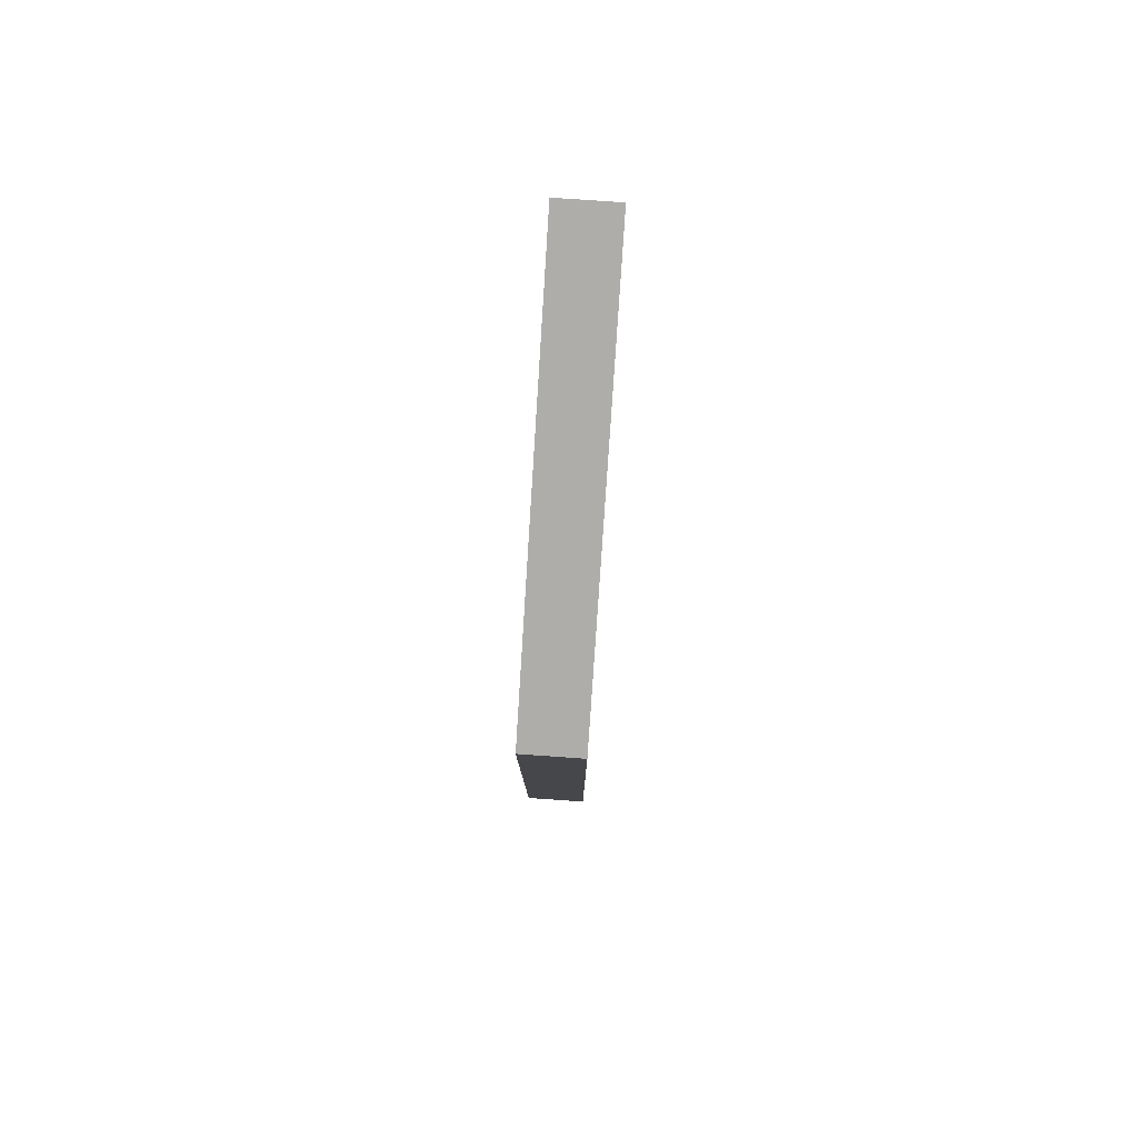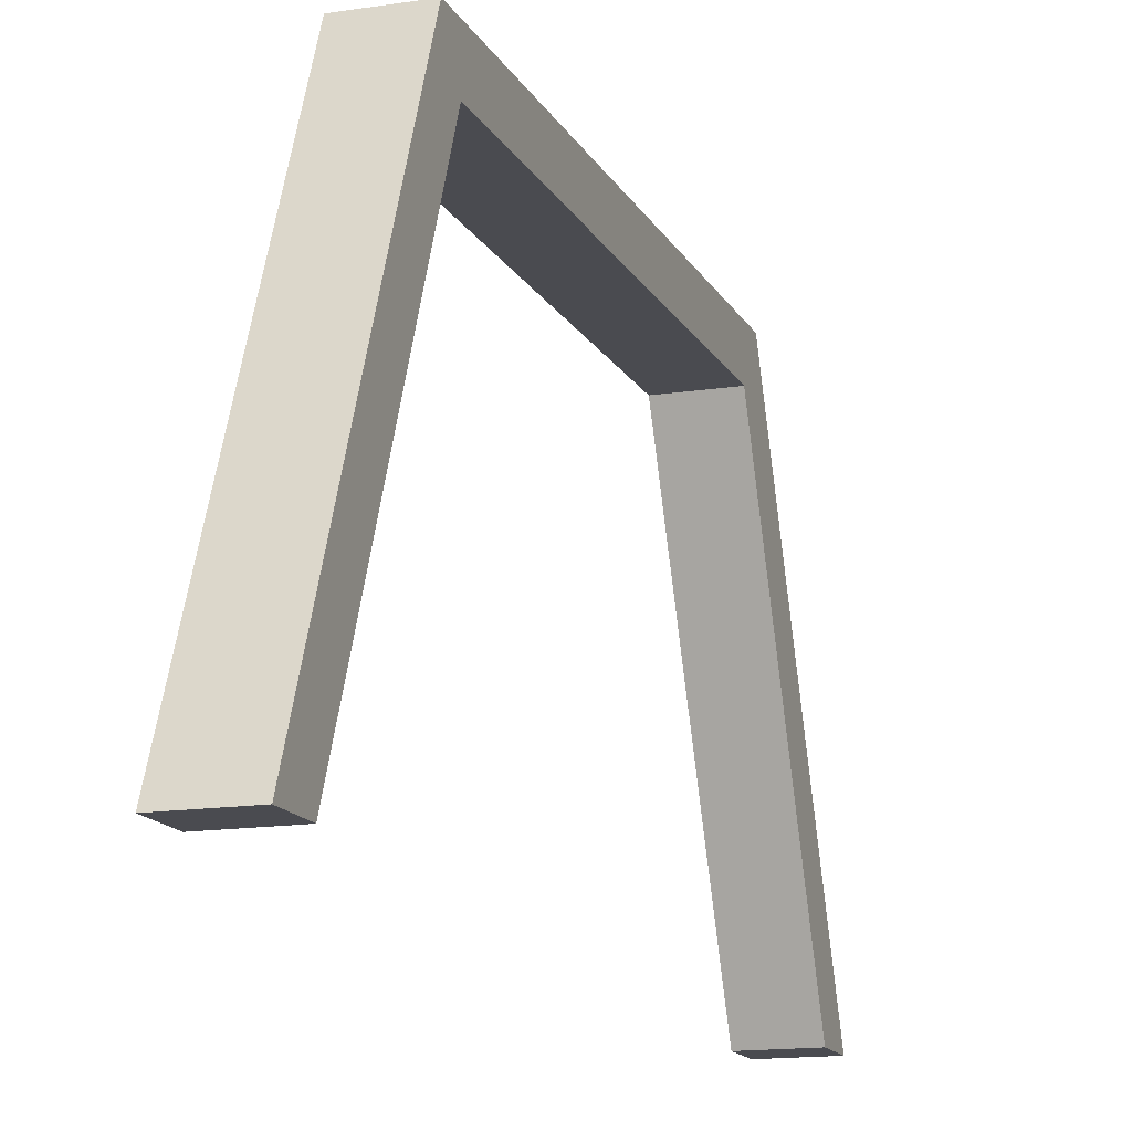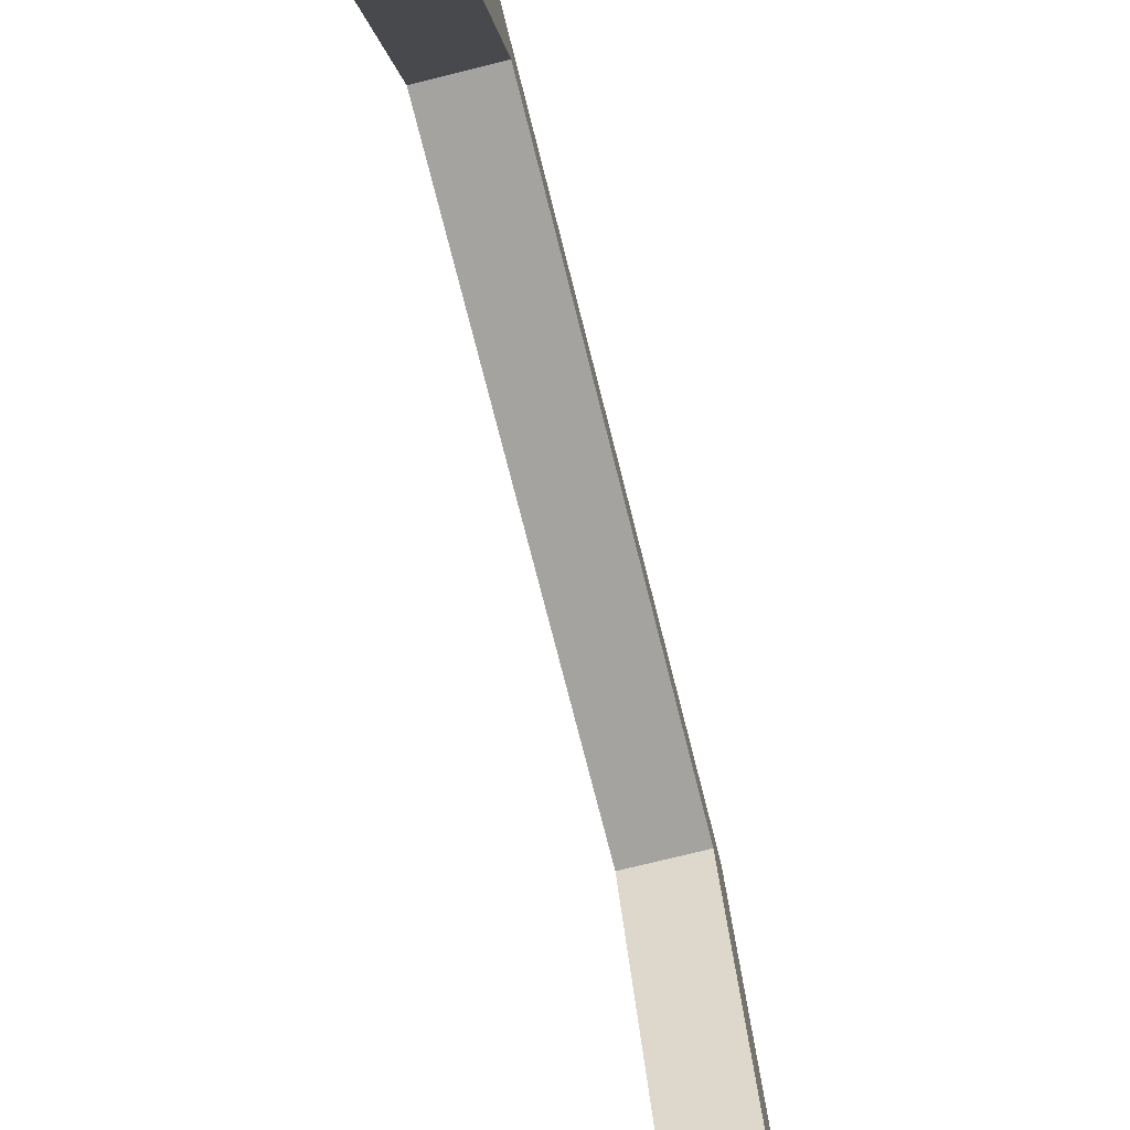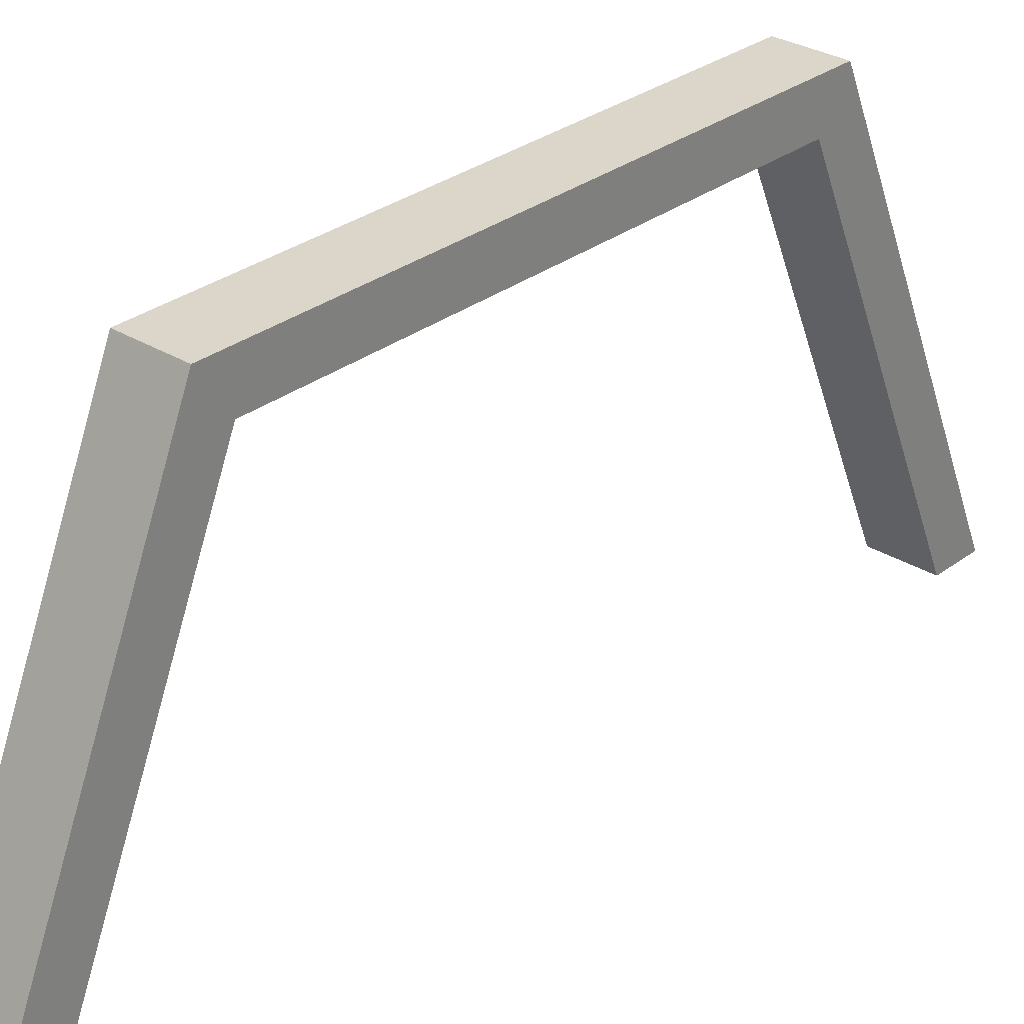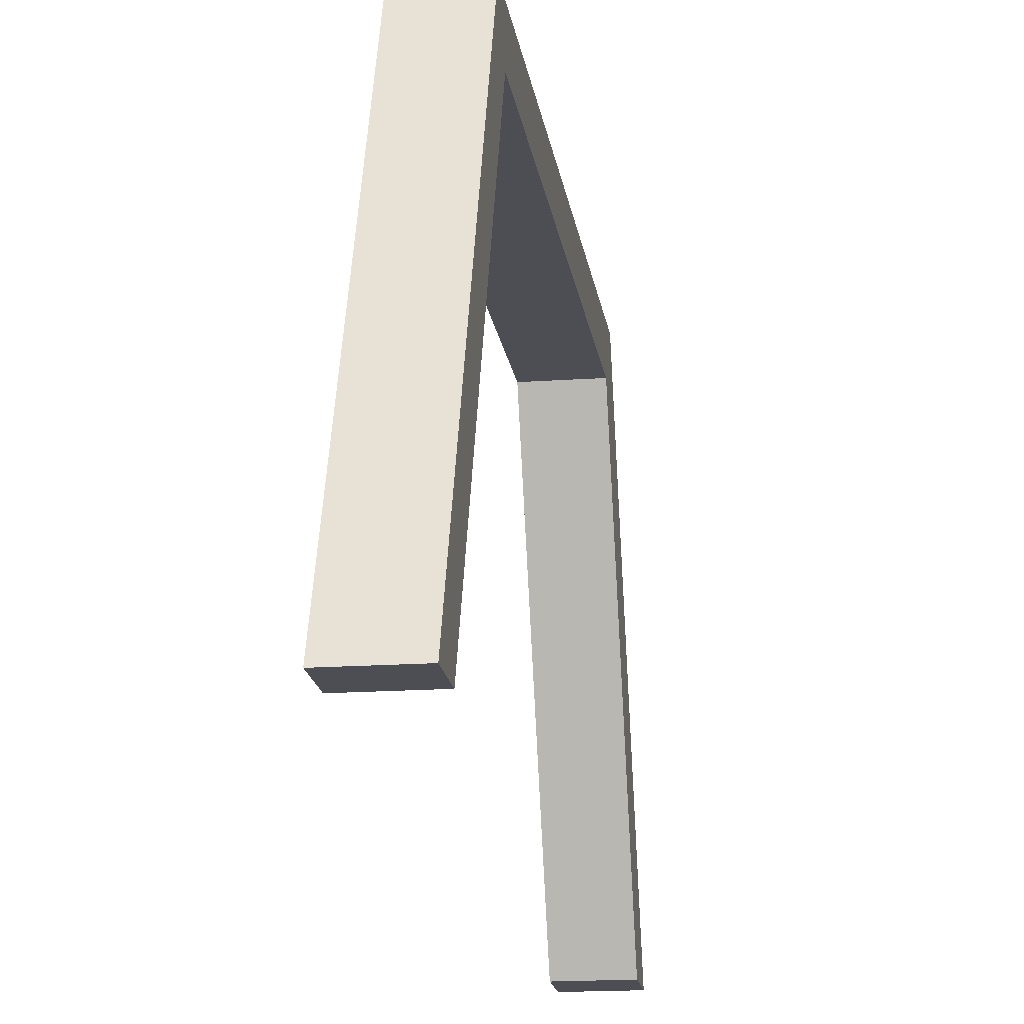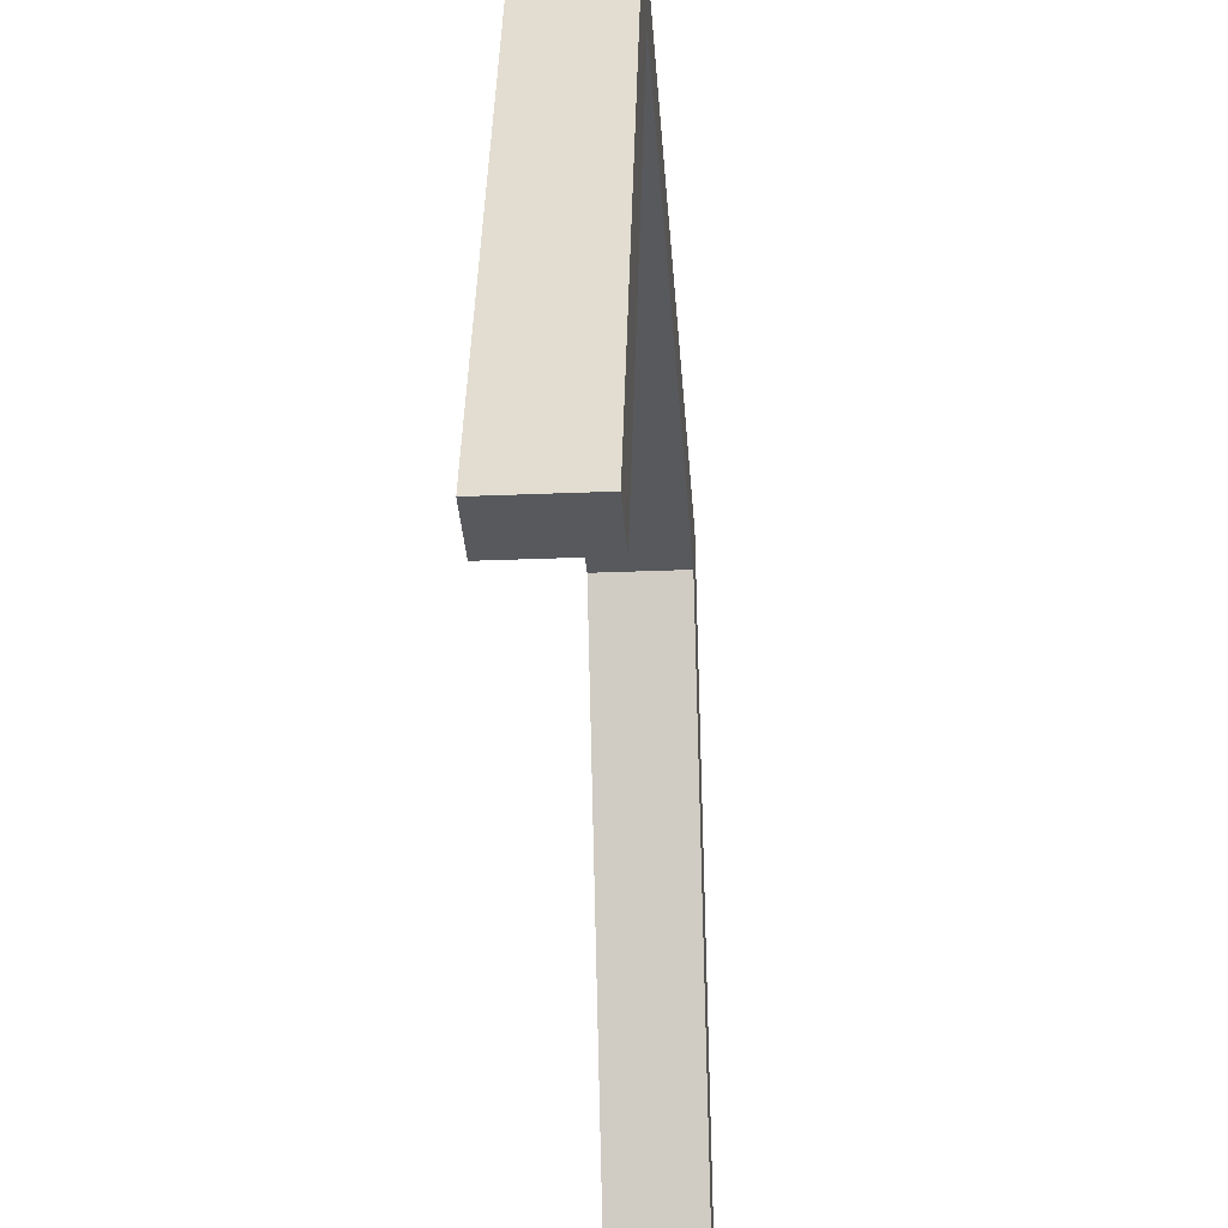
<metadata>
{"format":"obj","ext":"obj","renderer":"f3d","projection":"perspective","resolution":1024,"background":"white","views":[{"elev":79.4,"azim":-176.0,"up":"+Z"},{"elev":-14.4,"azim":-161.1,"up":"+Y"},{"elev":-72.9,"azim":14.1,"up":"+Y"},{"elev":29.7,"azim":42.2,"up":"+Y"},{"elev":-17.4,"azim":-172.1,"up":"+Y"},{"elev":-30.1,"azim":-176.5,"up":"+Y"}]}
</metadata>
<code>
v 0.5 6.3 11.54
v 0.5 6.3 3.462
v 0.5 0 0.7616
v 0.5 0 0
v 0.5 7 3
v 0.5 7 12
v 0.5 0 15
v 0.5 0 14.24
v -0.5 0 14.24
v 0.5 0 14.24
v 0.5 0 15
v -0.5 0 15
v -0.5 7 3
v 0.5 7 3
v 0.5 0 0
v -0.5 0 0
v -0.5 6.3 3.462
v 0.5 6.3 3.462
v 0.5 6.3 11.54
v -0.5 6.3 11.54
v -0.5 0 0.7616
v 0.5 0 0.7616
v 0.5 6.3 3.462
v -0.5 6.3 3.462
v -0.5 7 12
v 0.5 7 12
v 0.5 7 3
v -0.5 7 3
v -0.5 6.3 11.54
v 0.5 6.3 11.54
v 0.5 0 14.24
v -0.5 0 14.24
v -0.5 0 15
v 0.5 0 15
v 0.5 7 12
v -0.5 7 12
v -0.5 0 0
v 0.5 0 0
v 0.5 0 0.7616
v -0.5 0 0.7616
v -0.5 6.3 3.462
v -0.5 6.3 11.54
v -0.5 0 14.24
v -0.5 0 15
v -0.5 7 12
v -0.5 7 3
v -0.5 0 0
v -0.5 0 0.7616
f 2 6 1
f 1 6 7
f 1 7 8
f 3 4 2
f 2 4 5
f 2 5 6
f 10 11 9
f 9 11 12
f 14 15 13
f 13 15 16
f 18 19 17
f 17 19 20
f 22 23 21
f 21 23 24
f 26 27 25
f 25 27 28
f 30 31 29
f 29 31 32
f 34 35 33
f 33 35 36
f 38 39 37
f 37 39 40
f 42 46 41
f 41 46 47
f 41 47 48
f 43 44 42
f 42 44 45
f 42 45 46

</code>
